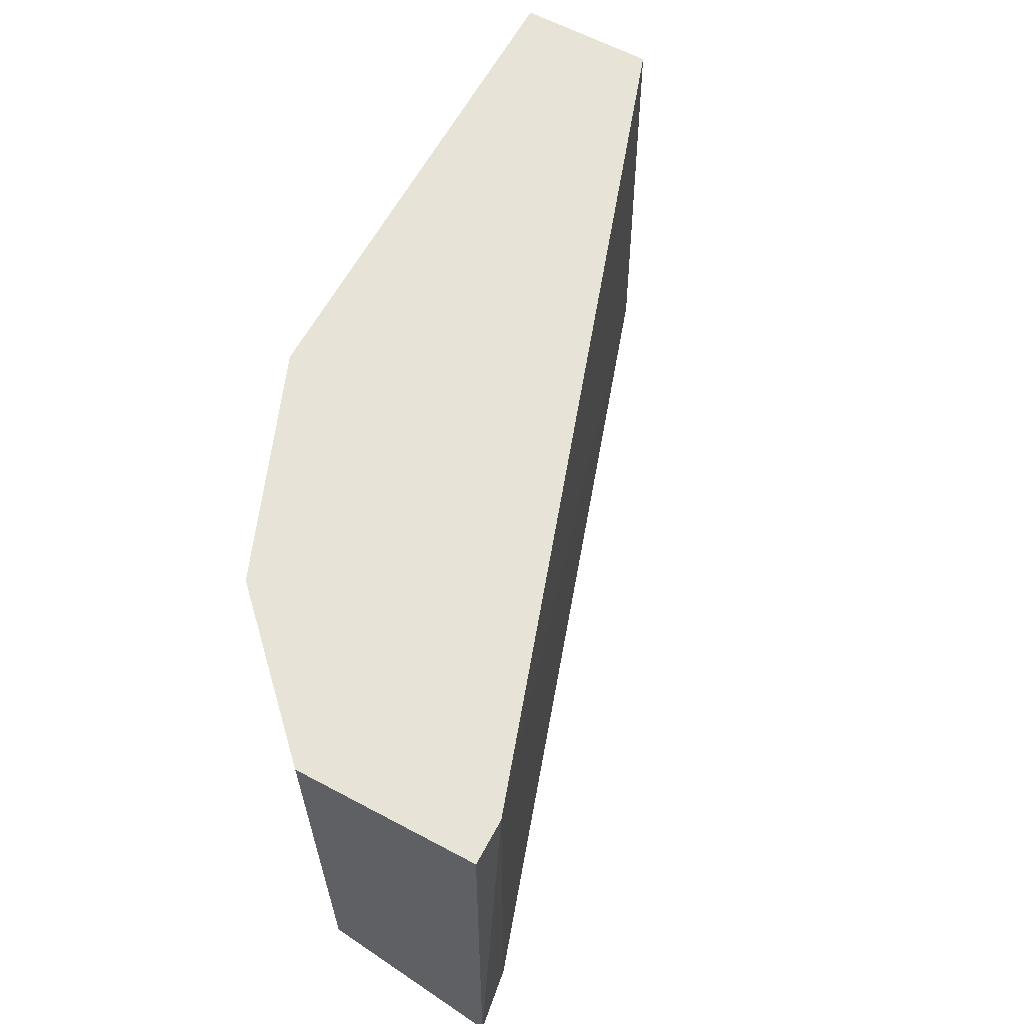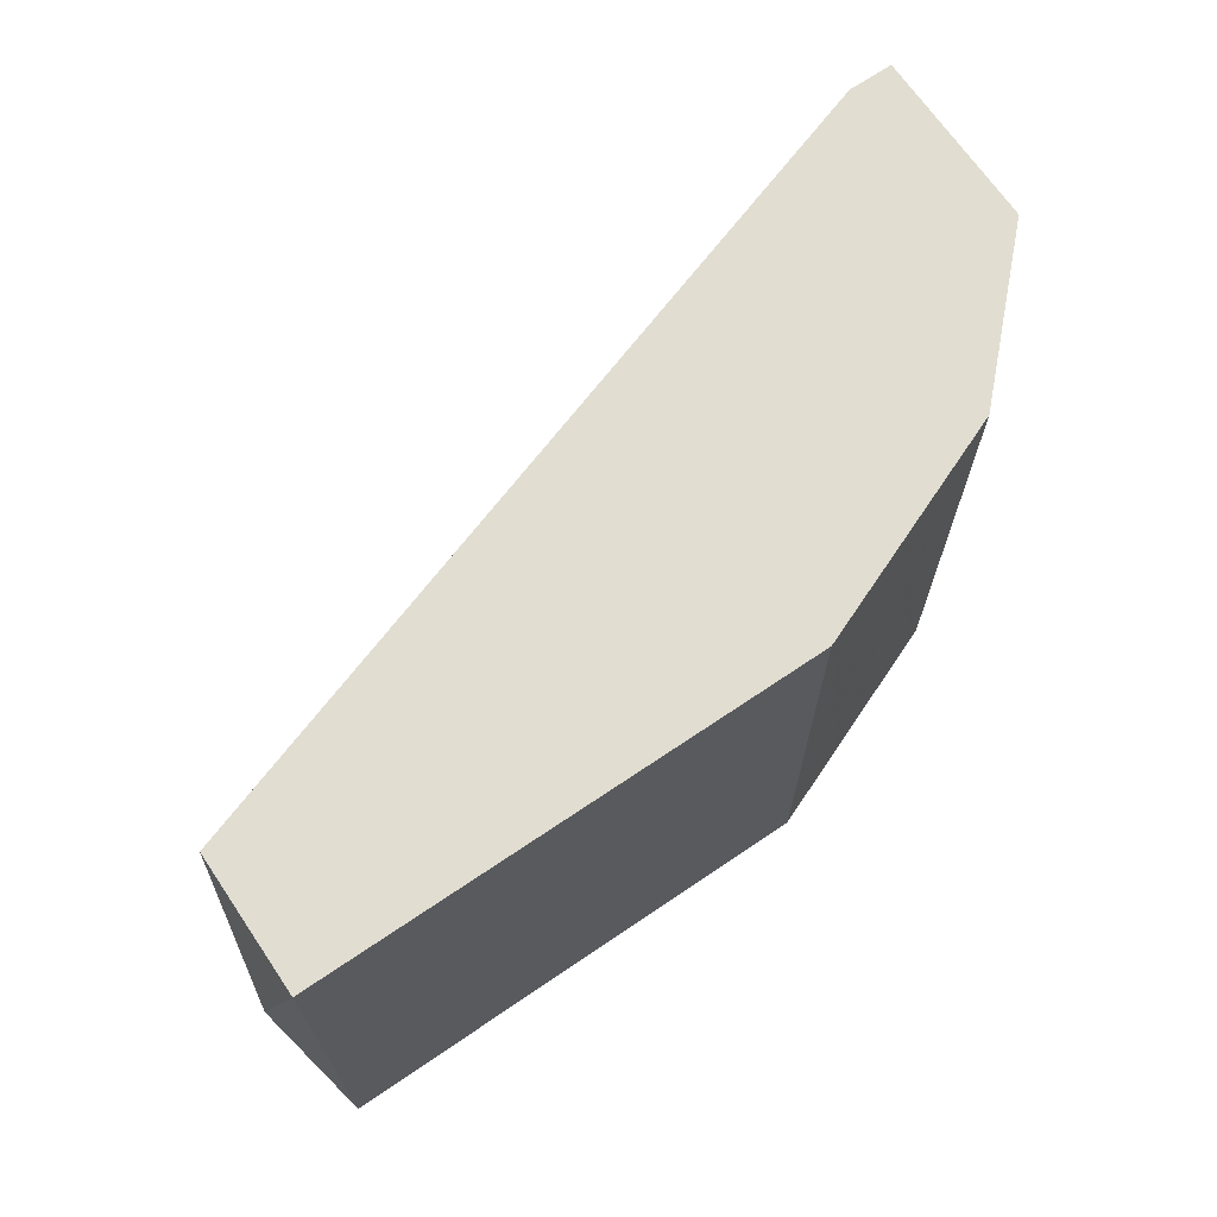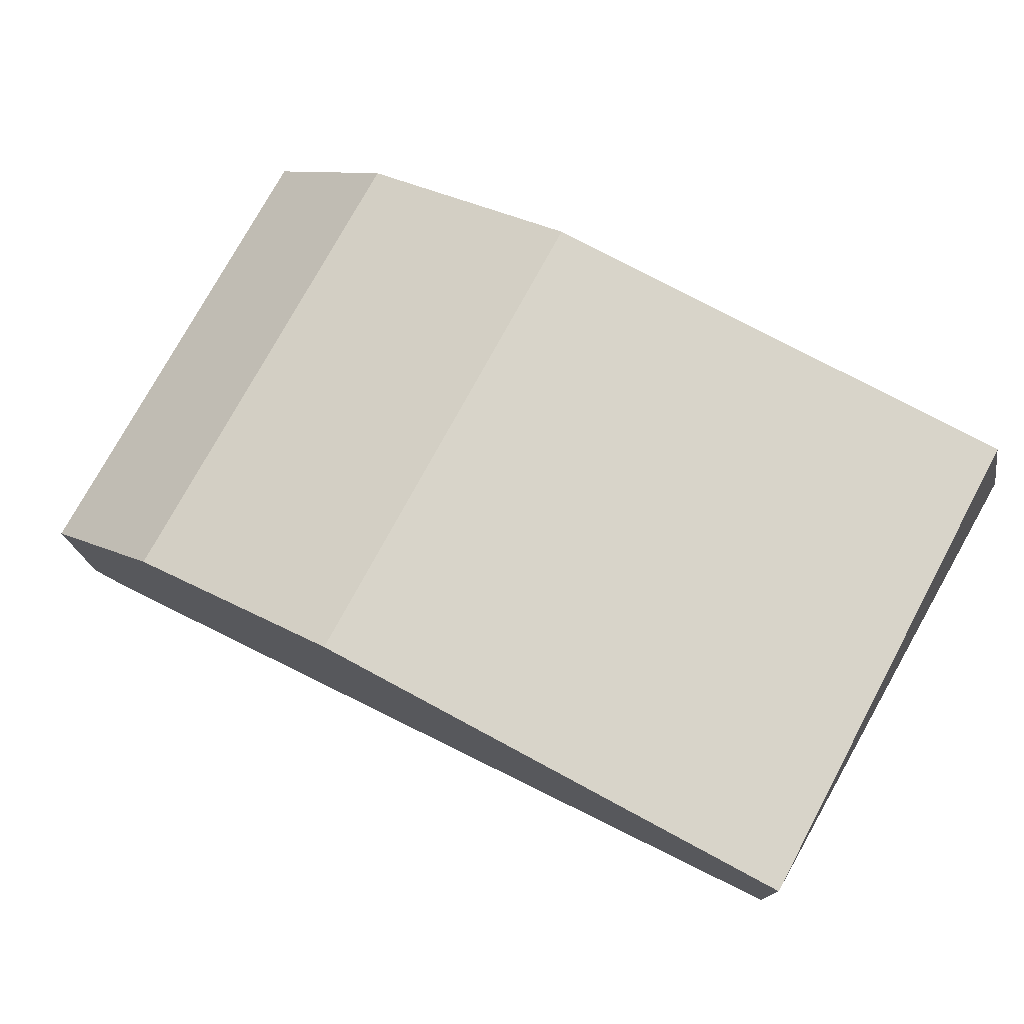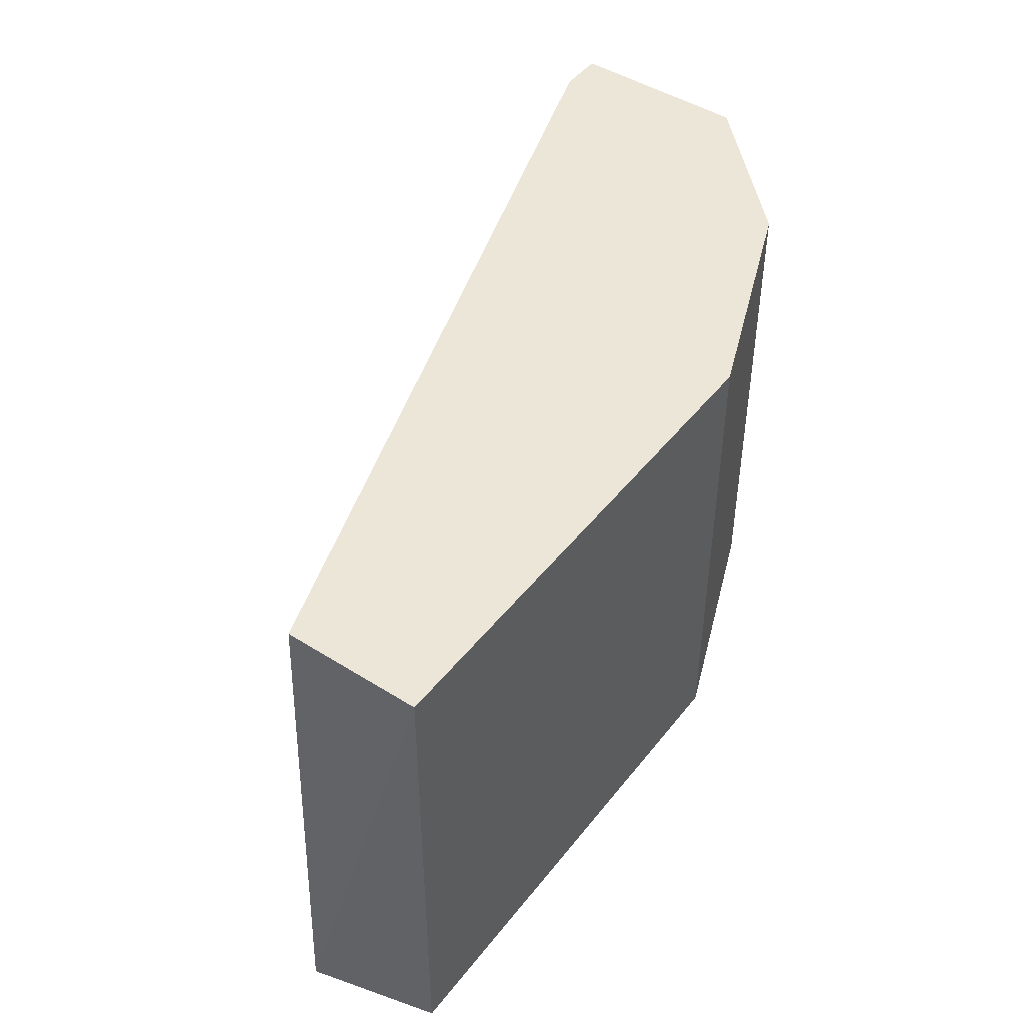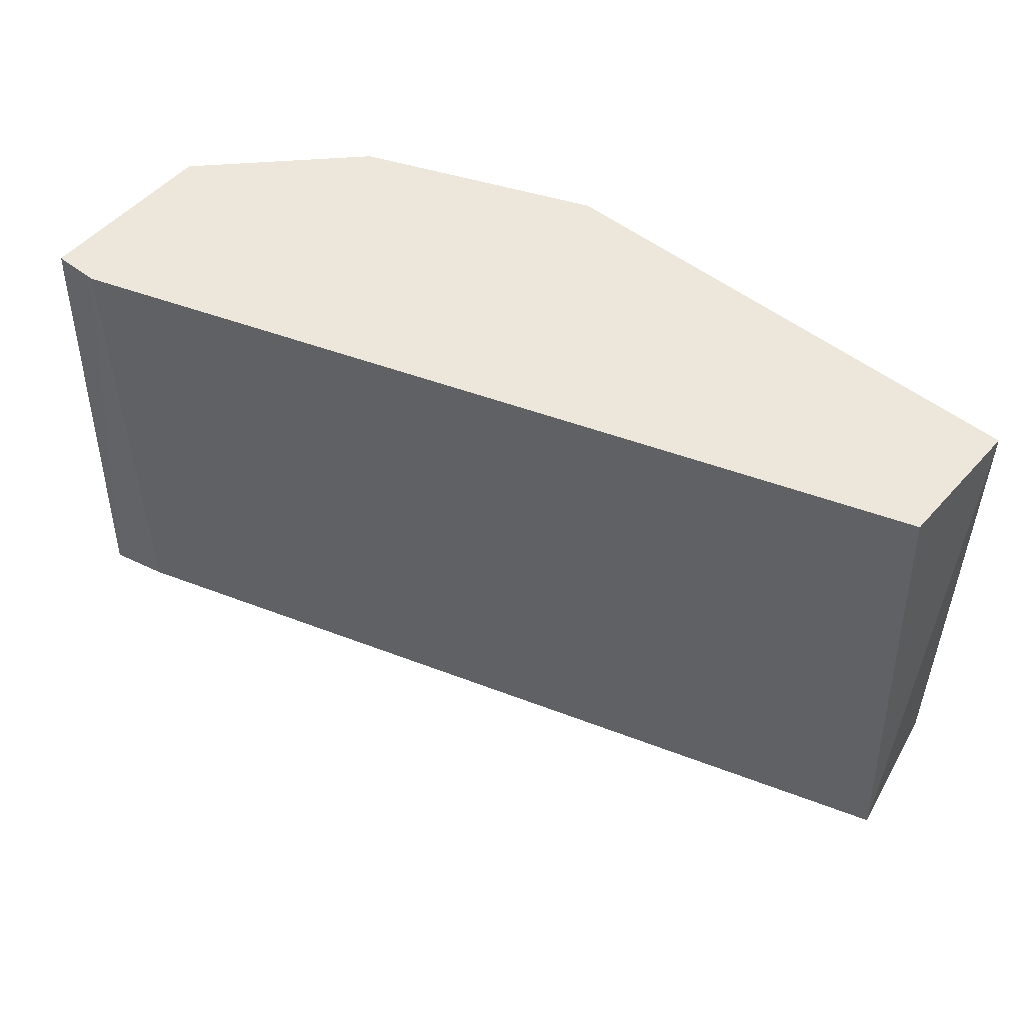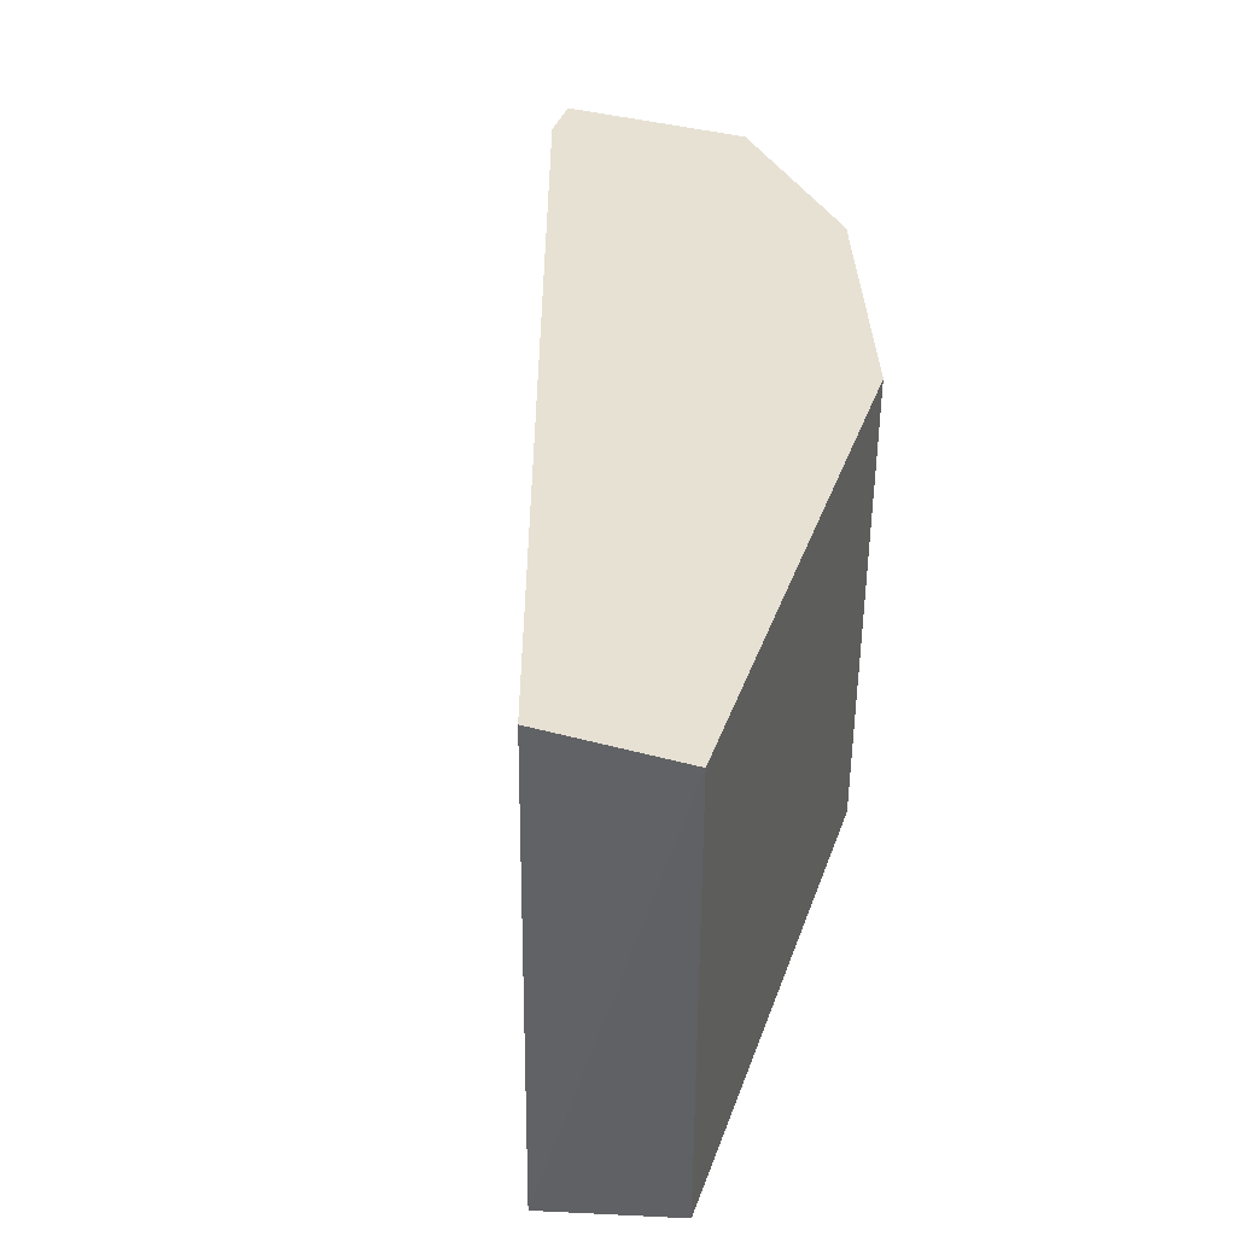
<metadata>
{"format":"obj","ext":"obj","renderer":"f3d","projection":"perspective","resolution":1024,"background":"white","views":[{"elev":62.2,"azim":118.4,"up":"+Y"},{"elev":68.7,"azim":-34.2,"up":"+Y"},{"elev":75.3,"azim":-151.7,"up":"+Z"},{"elev":46.4,"azim":-54.2,"up":"+Y"},{"elev":51.7,"azim":-139.8,"up":"+Y"},{"elev":39.5,"azim":-71.2,"up":"+Y"}]}
</metadata>
<code>
v -0.138 0.1682 0.242
v 0.06369 0.2849 0.1889
v 0.06369 0.2849 0.1464
v 0.06785 0.1657 0.1445
v -0.138 0.2849 0.2101
v -0.02124 0.1682 0.242
v -0.02124 0.2849 0.242
v -0.1439 0.1647 0.211
v 0.03183 0.1682 0.2207
v -0.138 0.2849 0.242
v 0.05307 0.2849 0.1464
v 0.06369 0.1682 0.1889
v 0.03183 0.2849 0.2207
v 0.05307 0.1682 0.1464
f 8 11 14
f 3 2 4
f 2 3 5
f 2 5 7
f 1 6 7
f 6 1 8
f 6 8 9
f 7 6 9
f 8 4 9
f 1 7 10
f 7 5 10
f 8 1 10
f 5 8 10
f 3 4 11
f 5 3 11
f 8 5 11
f 4 2 12
f 2 9 12
f 9 4 12
f 2 7 13
f 9 2 13
f 7 9 13
f 4 8 14
f 11 4 14

</code>
